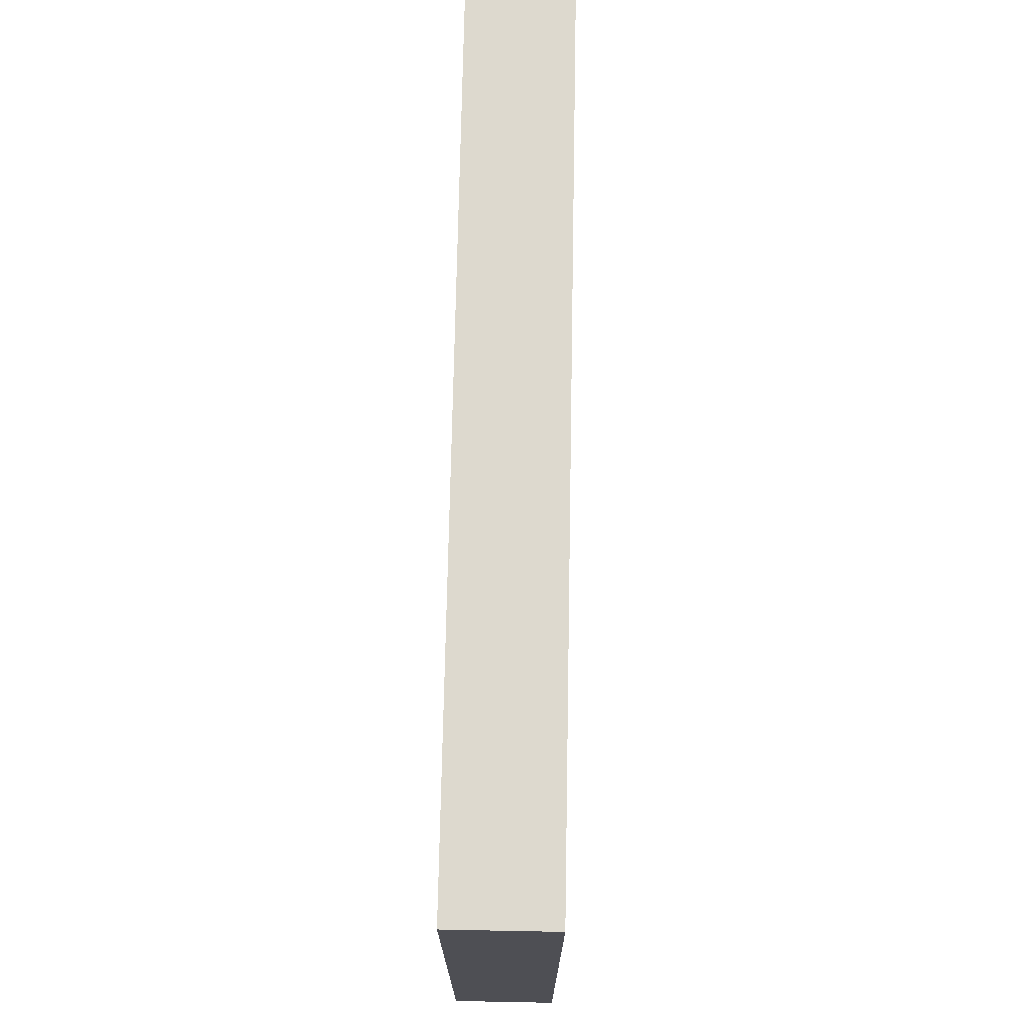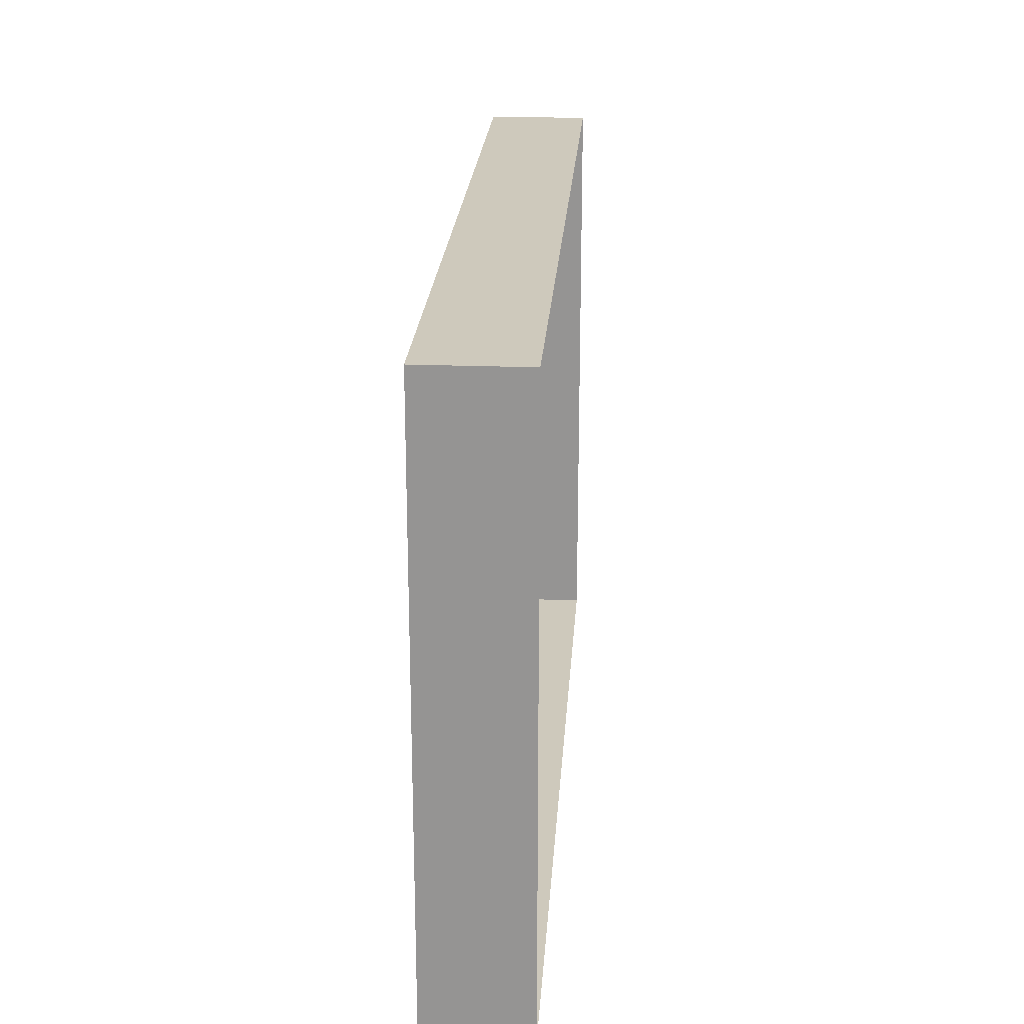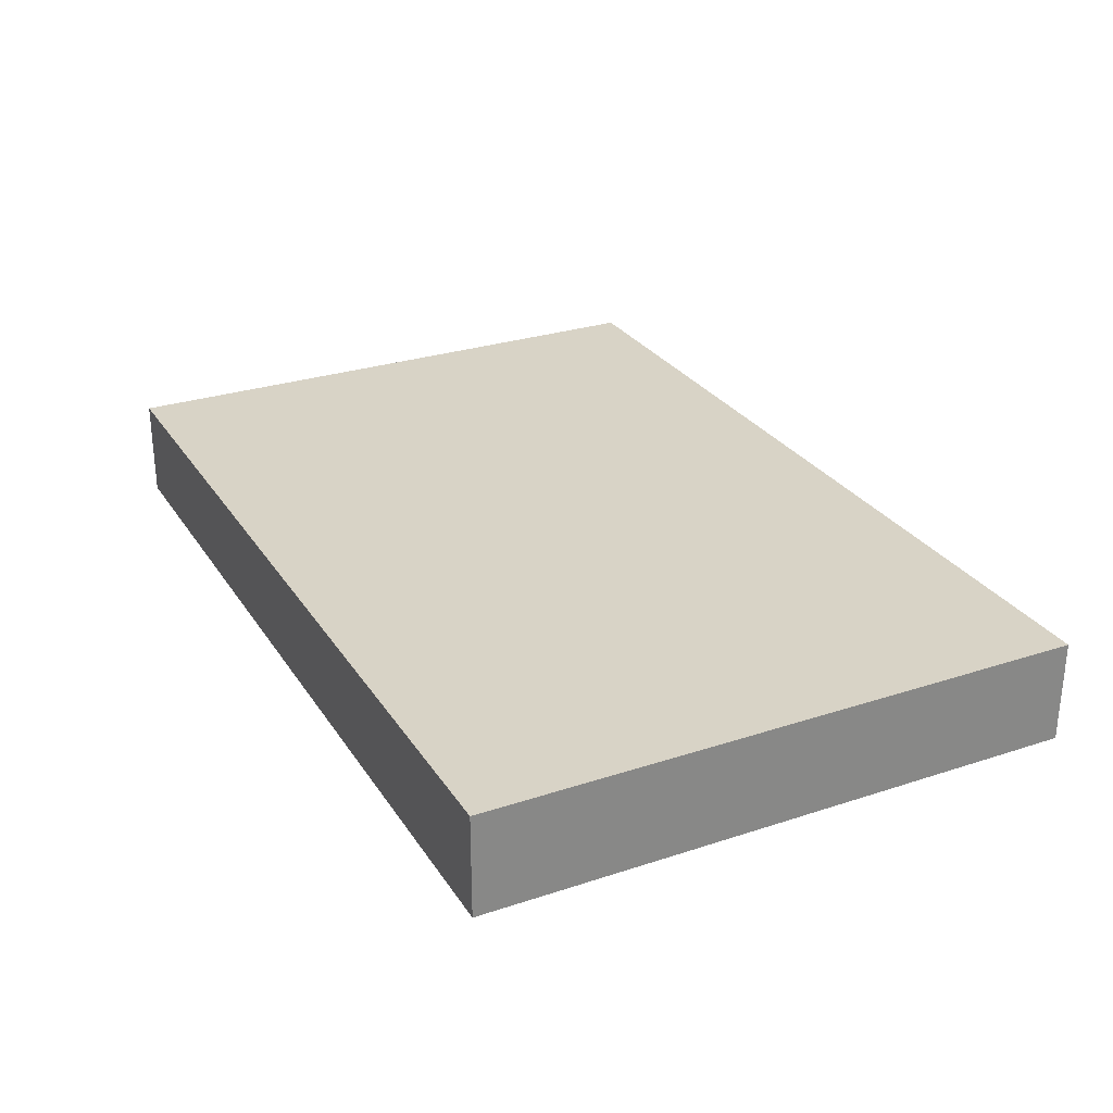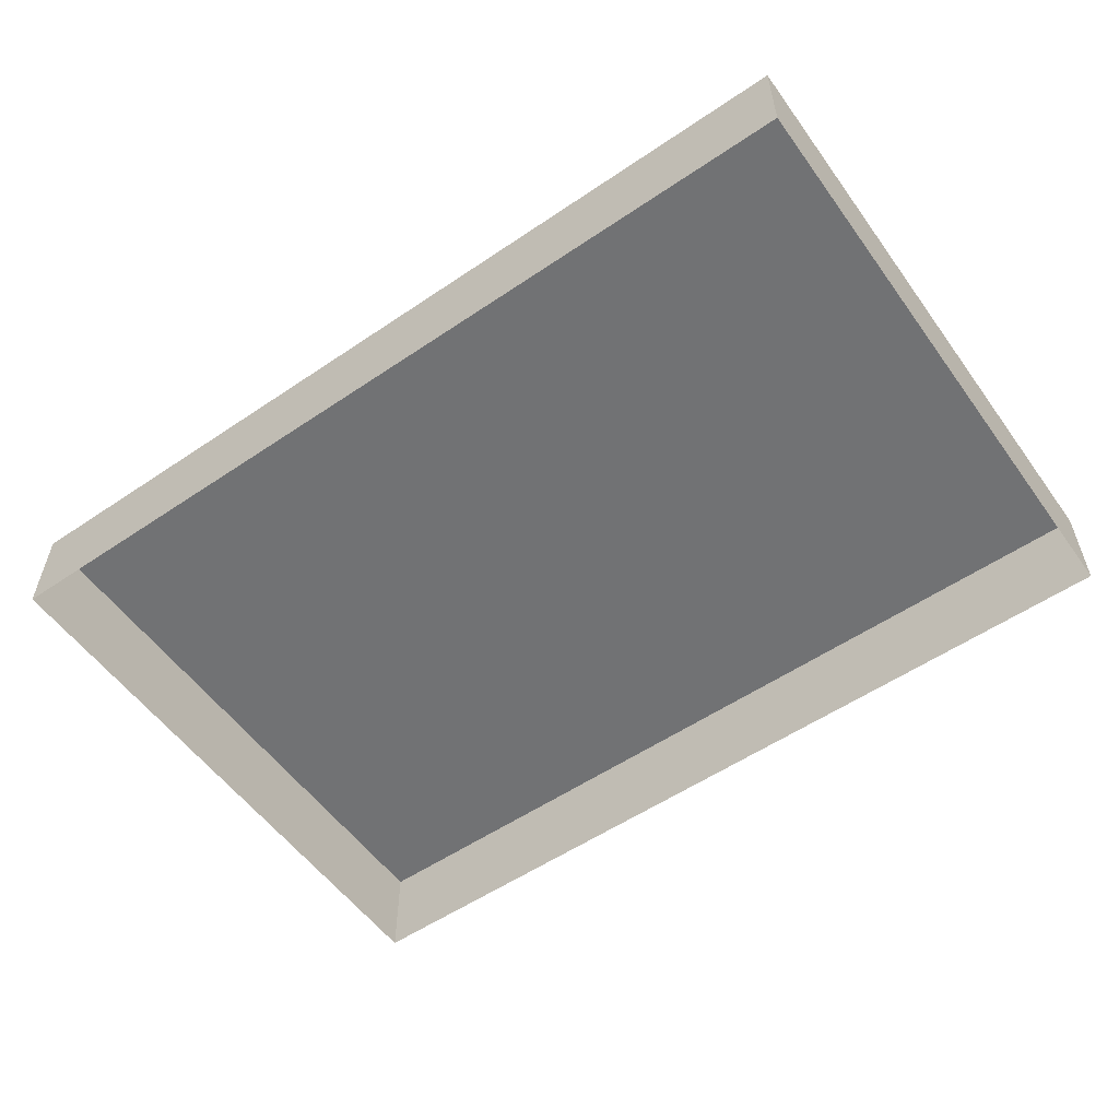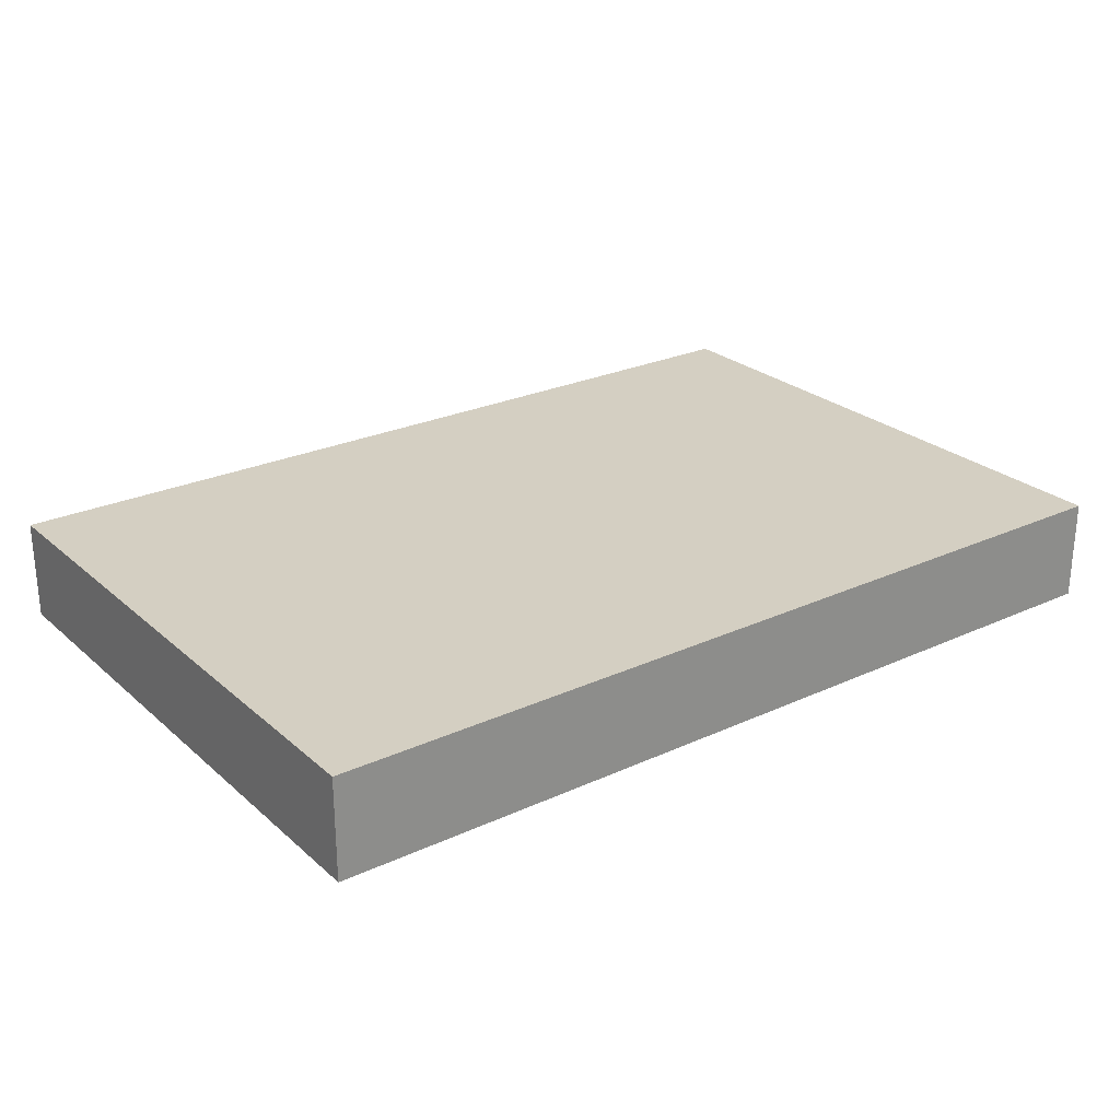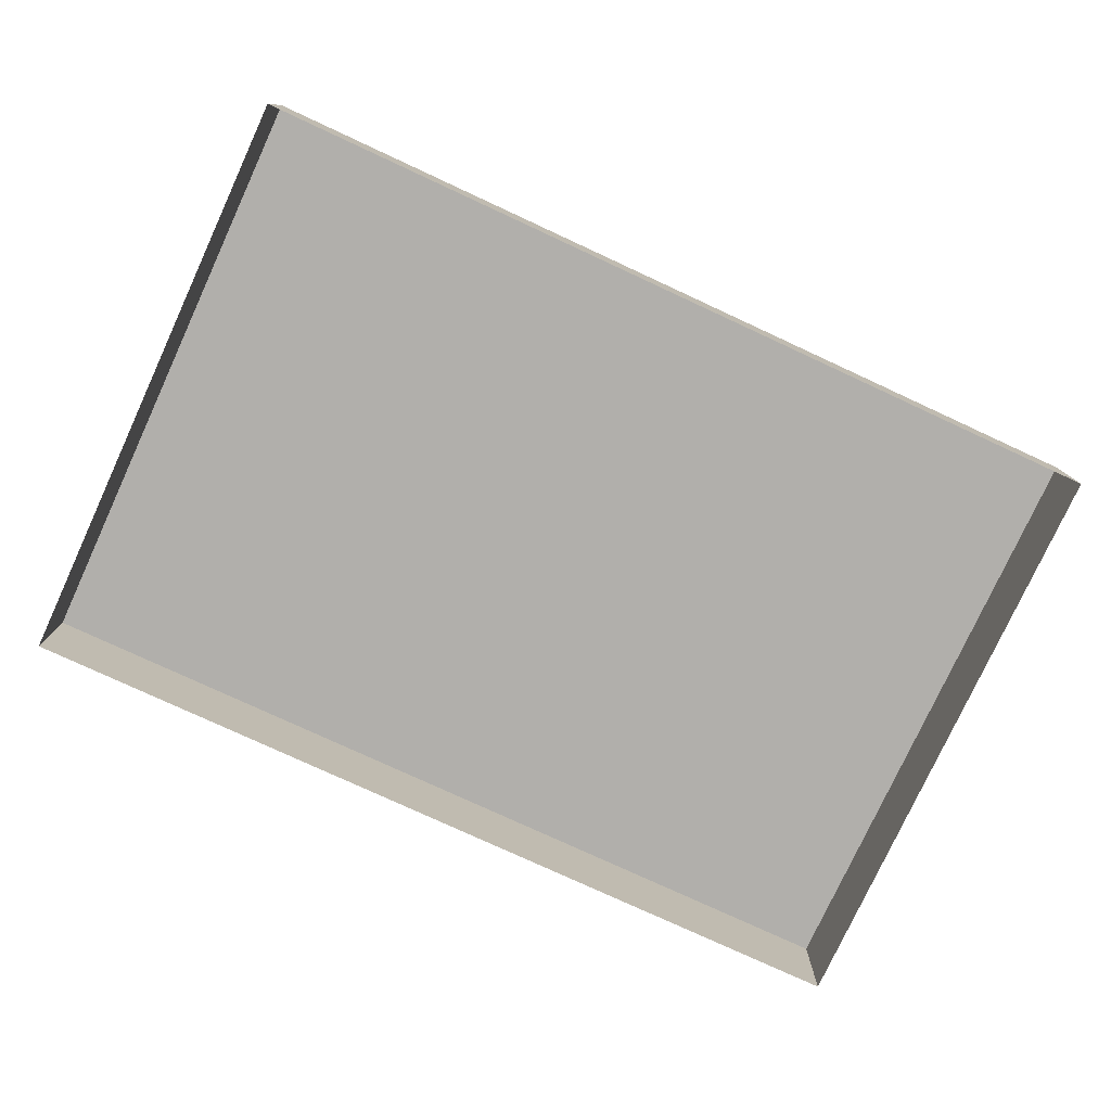
<metadata>
{"format":"obj","ext":"obj","renderer":"f3d","projection":"perspective","resolution":1024,"background":"white","views":[{"elev":71.7,"azim":-88.9,"up":"+Z"},{"elev":22.3,"azim":-86.2,"up":"+Z"},{"elev":28.1,"azim":63.5,"up":"+Y"},{"elev":-55.6,"azim":-144.6,"up":"+Y"},{"elev":25.6,"azim":-36.4,"up":"+Y"},{"elev":-78.1,"azim":155.2,"up":"+Y"}]}
</metadata>
<code>
o mesh102/mesh102-geometry#mesh102-geometry
v -0.04917 -0.1549 0.3199
v -0.04917 -0.1616 0.3598
v -0.04917 -0.1549 0.3598
v -0.04917 -0.1616 0.3199
v 0.01037 -0.1549 0.3598
v 0.01037 -0.1616 0.3199
v 0.01037 -0.1616 0.3598
v 0.01037 -0.1549 0.3199
f 1 2 3
f 2 1 4
f 3 2 1
f 4 1 2
f 2 5 3
f 3 5 2
f 5 1 3
f 3 1 5
f 1 6 4
f 4 6 1
f 5 2 7
f 7 2 5
f 1 5 8
f 8 5 1
f 6 1 8
f 8 1 6
f 6 5 7
f 7 5 6
f 5 6 8
f 8 6 5

</code>
